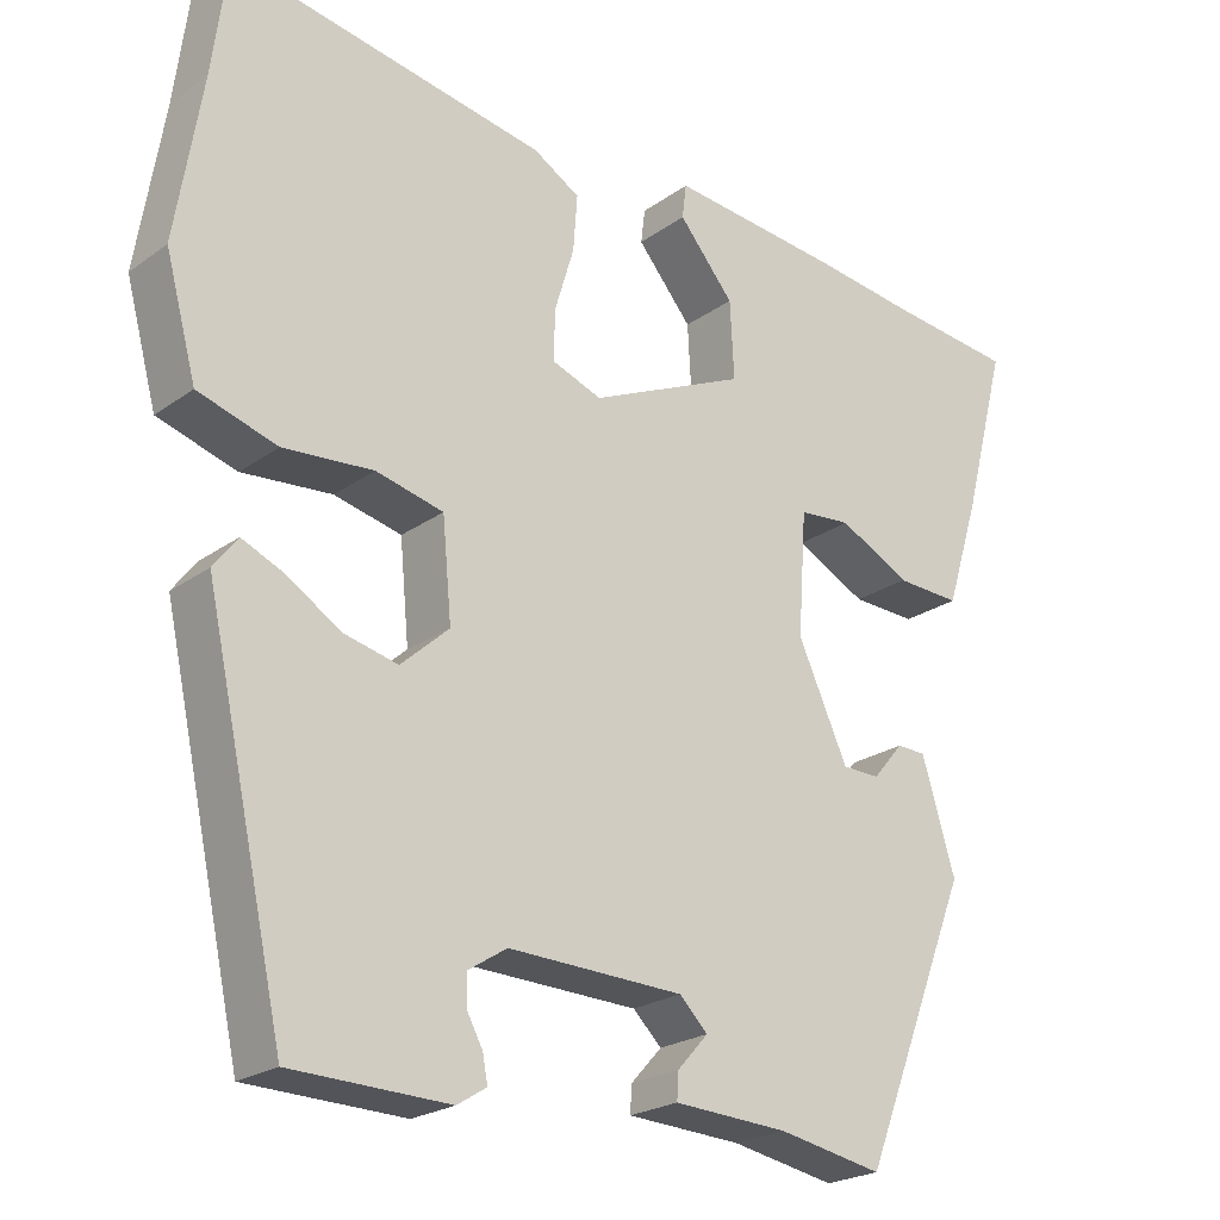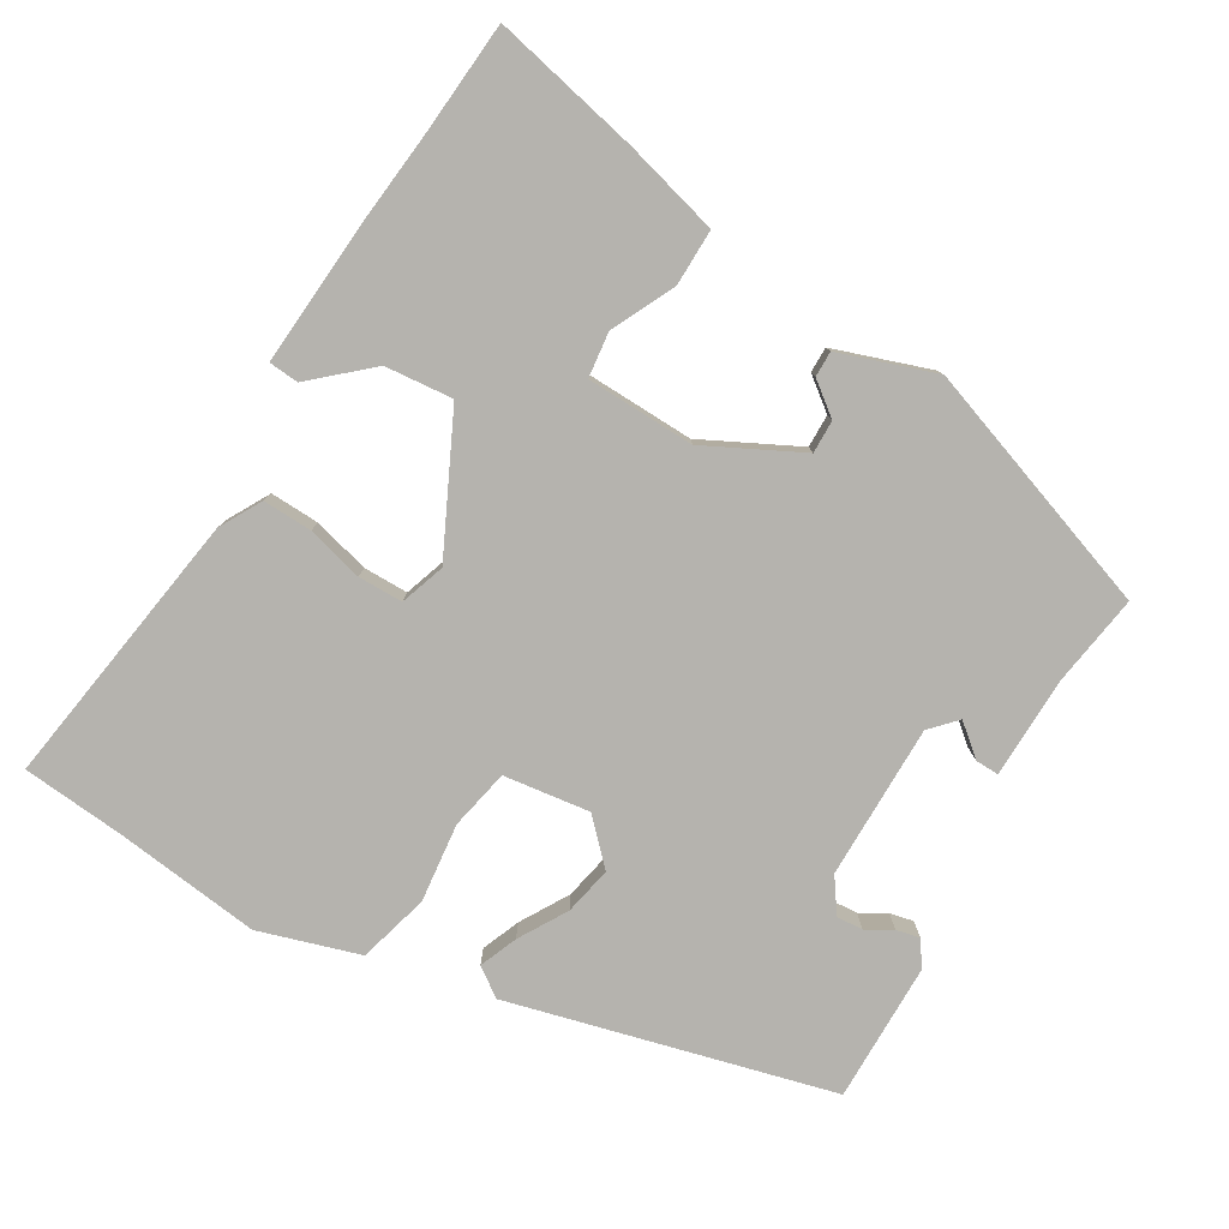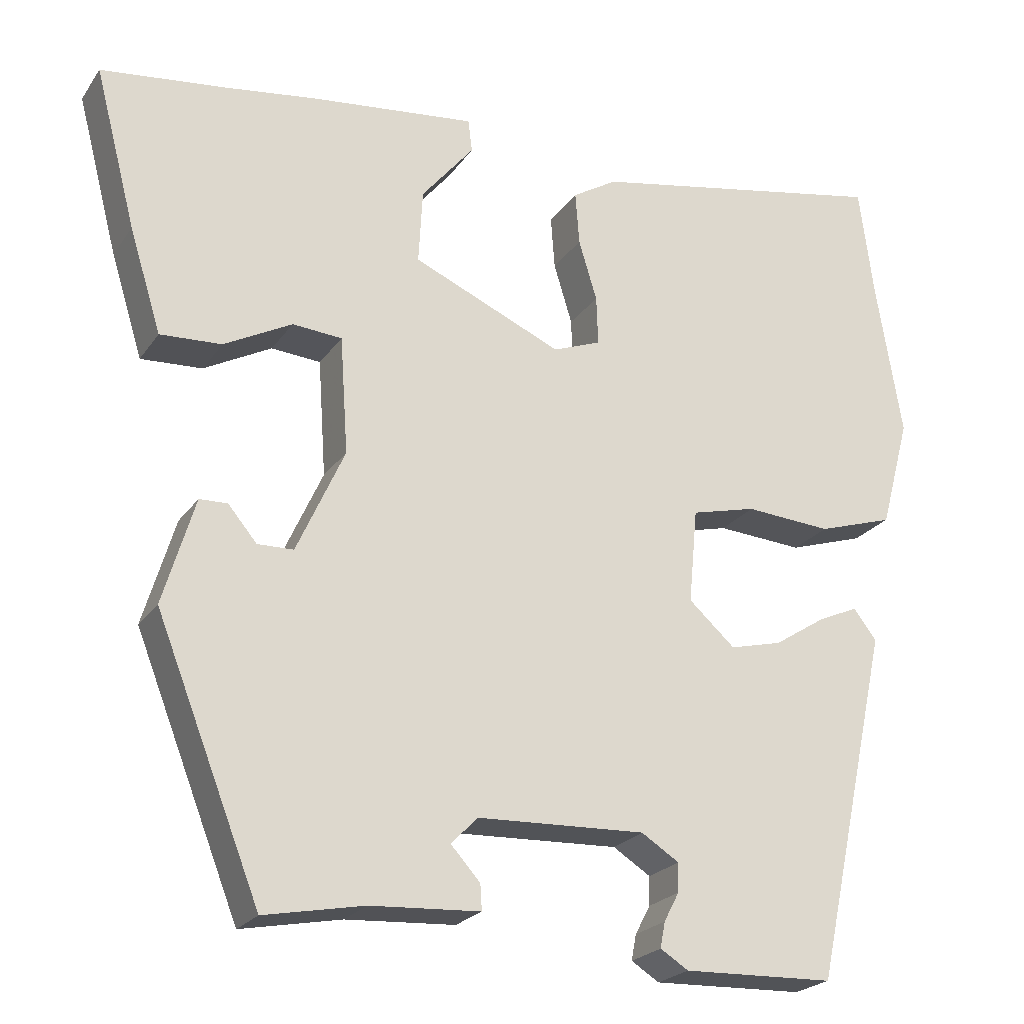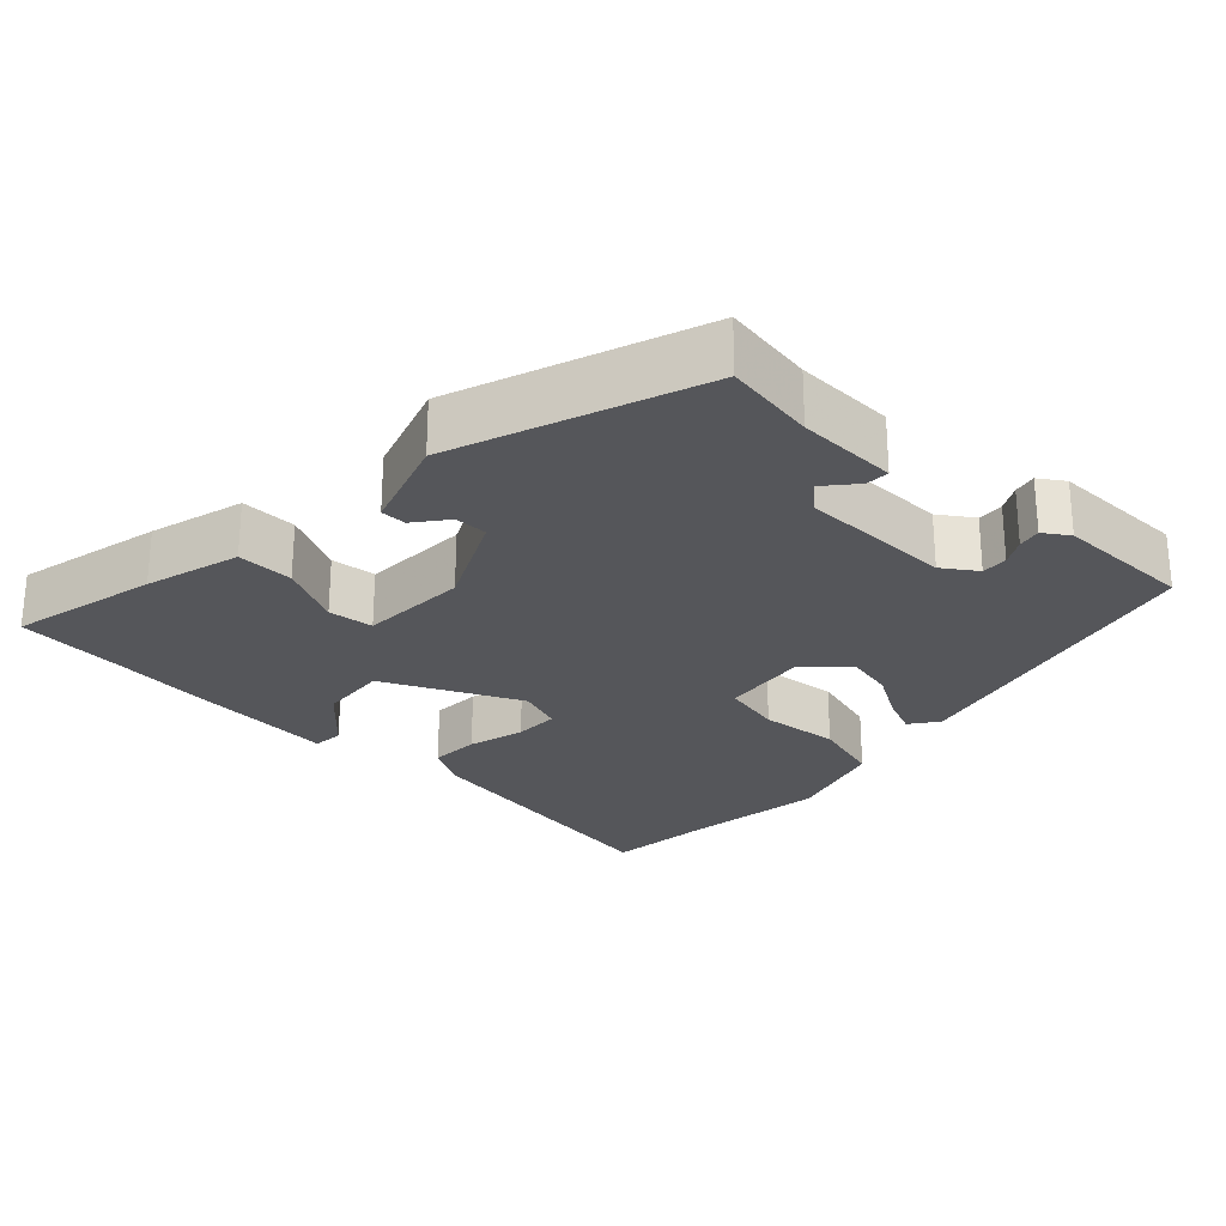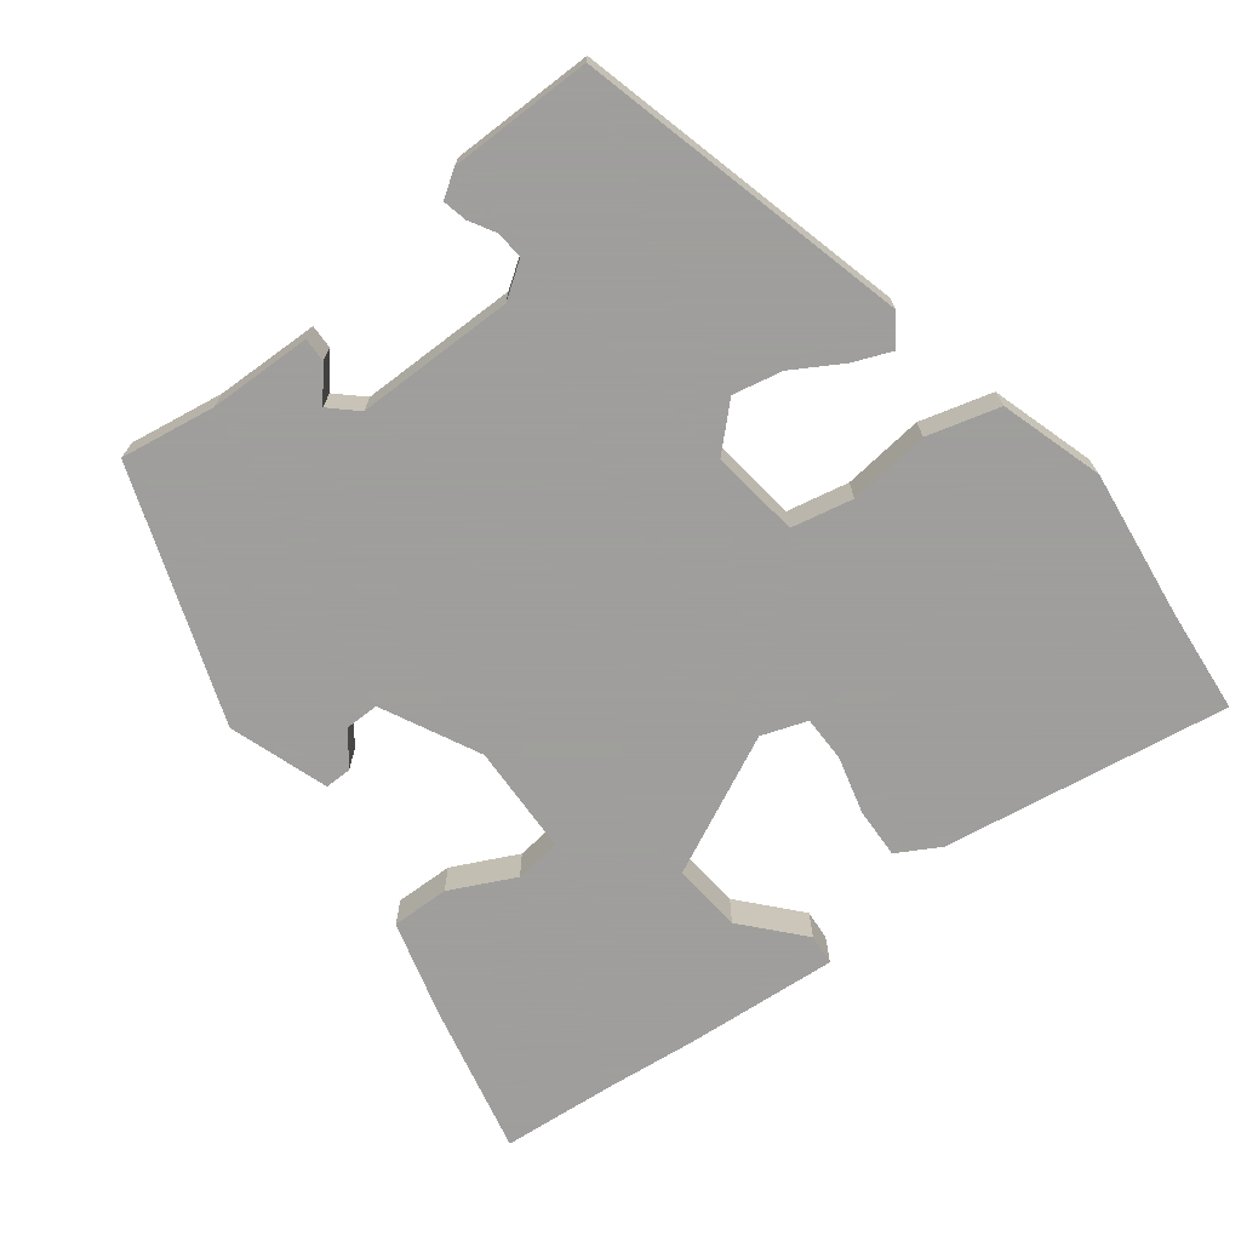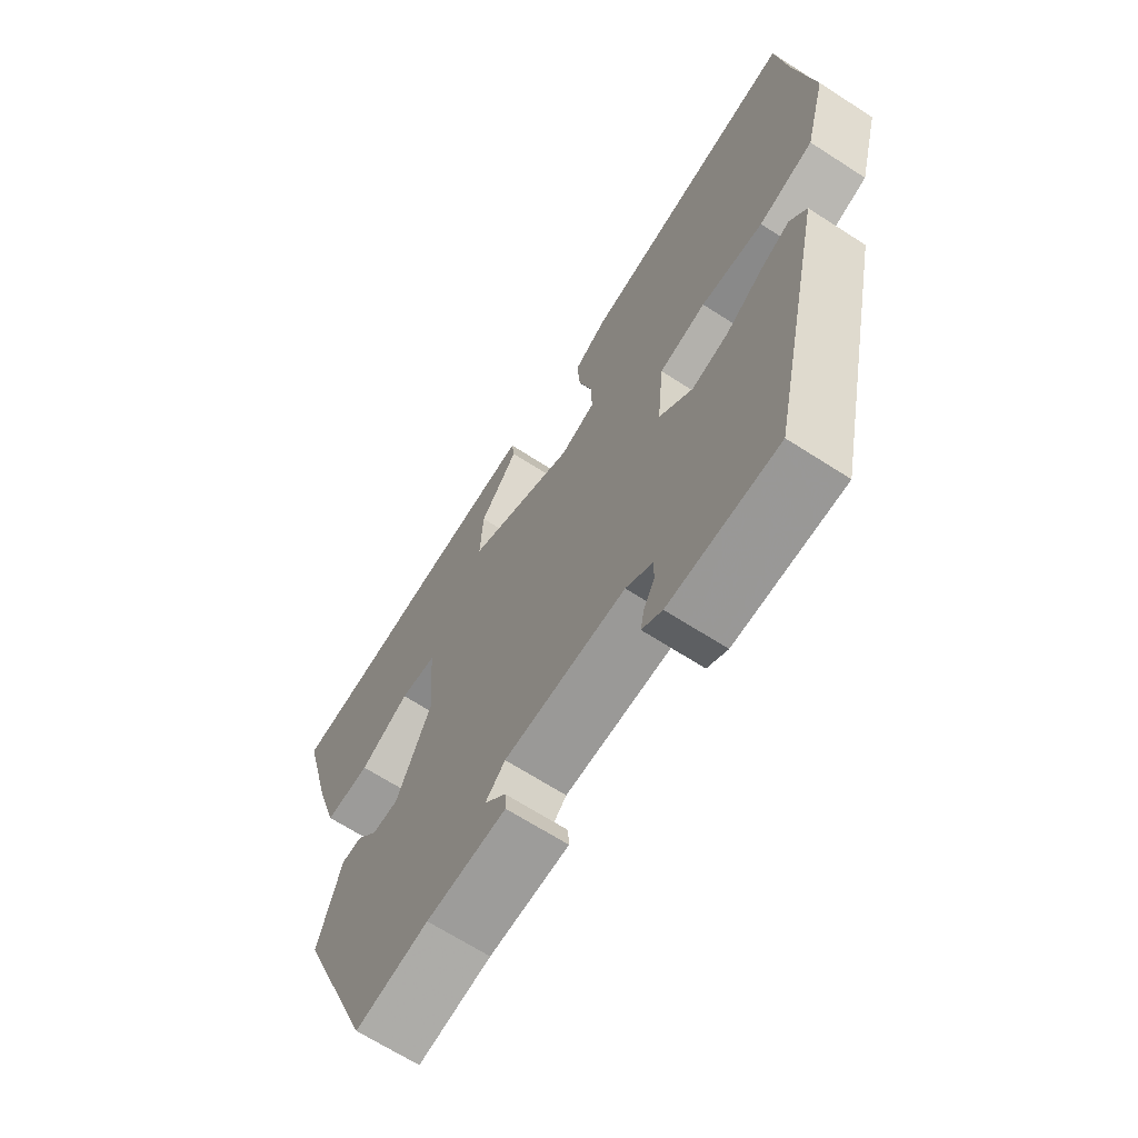
<metadata>
{"format":"obj","ext":"obj","renderer":"f3d","projection":"perspective","resolution":1024,"background":"white","views":[{"elev":-22.5,"azim":-39.3,"up":"+Z"},{"elev":-80.0,"azim":61.6,"up":"+Y"},{"elev":-22.9,"azim":154.3,"up":"+Z"},{"elev":-26.0,"azim":138.3,"up":"+Y"},{"elev":-71.1,"azim":-140.5,"up":"+Y"},{"elev":-67.0,"azim":-122.9,"up":"+Z"}]}
</metadata>
<code>
v 0.334 0.07 -0.497
v 0.209 0.07 -0.473
v 0.072 0.07 -0.465
v 0.074 0.07 -0.433
v 0.111 0.07 -0.392
v 0.077 0.07 -0.358
v -0.133 0.07 -0.35
v -0.18 0.07 -0.38
v -0.179 0.07 -0.416
v -0.16 0.07 -0.452
v -0.154 0.07 -0.484
v -0.189 0.07 -0.506
v -0.378 0.07 -0.5
v -0.474 0.07 -0.059
v -0.445 0.07 -0.021
v -0.394 0.07 -0.044
v -0.33 0.07 -0.085
v -0.265 0.07 -0.101
v -0.207 0.07 -0.049
v -0.218 0.07 0.069
v -0.299 0.07 0.089
v -0.407 0.07 0.081
v -0.502 0.07 0.111
v -0.539 0.07 0.249
v -0.507 0.07 0.446
v -0.489 0.07 0.586
v -0.111 0.07 0.514
v -0.055 0.07 0.48
v -0.06 0.07 0.413
v -0.083 0.07 0.337
v -0.085 0.07 0.276
v -0.025 0.07 0.253
v 0.162 0.07 0.335
v 0.157 0.07 0.428
v 0.091 0.07 0.508
v 0.096 0.07 0.549
v 0.302 0.07 0.526
v 0.423 0.07 0.509
v 0.575 0.07 0.491
v 0.523 0.07 0.291
v 0.483 0.07 0.162
v 0.406 0.07 0.166
v 0.321 0.07 0.211
v 0.259 0.07 0.206
v 0.249 0.07 0.059
v 0.309 0.07 -0.073
v 0.354 0.07 -0.074
v 0.39 0.07 -0.031
v 0.425 0.07 -0.032
v 0.465 0.07 -0.165
v 0.334 0 -0.497
v 0.209 0 -0.473
v 0.072 0 -0.465
v 0.074 0 -0.433
v 0.111 0 -0.392
v 0.077 0 -0.358
v -0.133 0 -0.35
v -0.18 0 -0.38
v -0.179 0 -0.416
v -0.16 0 -0.452
v -0.154 0 -0.484
v -0.189 0 -0.506
v -0.378 0 -0.5
v -0.474 0 -0.059
v -0.445 0 -0.021
v -0.394 0 -0.044
v -0.33 0 -0.085
v -0.265 0 -0.101
v -0.207 0 -0.049
v -0.218 0 0.069
v -0.299 0 0.089
v -0.407 0 0.081
v -0.502 0 0.111
v -0.539 0 0.249
v -0.507 0 0.446
v -0.489 0 0.586
v -0.111 0 0.514
v -0.055 0 0.48
v -0.06 0 0.413
v -0.083 0 0.337
v -0.085 0 0.276
v -0.025 0 0.253
v 0.162 0 0.335
v 0.157 0 0.428
v 0.091 0 0.508
v 0.096 0 0.549
v 0.302 0 0.526
v 0.423 0 0.509
v 0.575 0 0.491
v 0.523 0 0.291
v 0.483 0 0.162
v 0.406 0 0.166
v 0.321 0 0.211
v 0.259 0 0.206
v 0.249 0 0.059
v 0.309 0 -0.073
v 0.354 0 -0.074
v 0.39 0 -0.031
v 0.425 0 -0.032
v 0.465 0 -0.165
f 47 48 49 50
f 46 47 50 1
f 45 46 1 2
f 44 45 2
f 40 41 42 43
f 38 39 40 43
f 38 43 44
f 37 38 44
f 34 35 36 37
f 33 34 37 44
f 32 33 44 2
f 27 28 29 30
f 25 26 27 30
f 25 30 31
f 24 25 31
f 21 22 23 24
f 20 21 24 31
f 19 20 31 32
f 14 15 16 17
f 14 17 18
f 13 14 18
f 12 13 18 19
f 9 10 11 12
f 8 9 12 19
f 2 3 4 5
f 2 5 6
f 32 2 6
f 7 8 19 32
f 6 7 32
f 100 99 98 97
f 51 100 97 96
f 52 51 96 95
f 52 95 94
f 93 92 91 90
f 93 90 89 88
f 94 93 88
f 94 88 87
f 87 86 85 84
f 94 87 84 83
f 52 94 83 82
f 80 79 78 77
f 80 77 76 75
f 81 80 75
f 81 75 74
f 74 73 72 71
f 81 74 71 70
f 82 81 70 69
f 67 66 65 64
f 68 67 64
f 68 64 63
f 69 68 63 62
f 62 61 60 59
f 69 62 59 58
f 55 54 53 52
f 56 55 52
f 56 52 82
f 82 69 58 57
f 82 57 56
f 1 51 52 2
f 2 52 53 3
f 3 53 54 4
f 4 54 55 5
f 5 55 56 6
f 6 56 57 7
f 7 57 58 8
f 8 58 59 9
f 9 59 60 10
f 10 60 61 11
f 11 61 62 12
f 12 62 63 13
f 13 63 64 14
f 14 64 65 15
f 15 65 66 16
f 16 66 67 17
f 17 67 68 18
f 18 68 69 19
f 19 69 70 20
f 20 70 71 21
f 21 71 72 22
f 22 72 73 23
f 23 73 74 24
f 24 74 75 25
f 25 75 76 26
f 26 76 77 27
f 27 77 78 28
f 28 78 79 29
f 29 79 80 30
f 30 80 81 31
f 31 81 82 32
f 32 82 83 33
f 33 83 84 34
f 34 84 85 35
f 35 85 86 36
f 36 86 87 37
f 37 87 88 38
f 38 88 89 39
f 39 89 90 40
f 40 90 91 41
f 41 91 92 42
f 42 92 93 43
f 43 93 94 44
f 44 94 95 45
f 45 95 96 46
f 46 96 97 47
f 47 97 98 48
f 48 98 99 49
f 49 99 100 50
f 50 100 51 1

</code>
